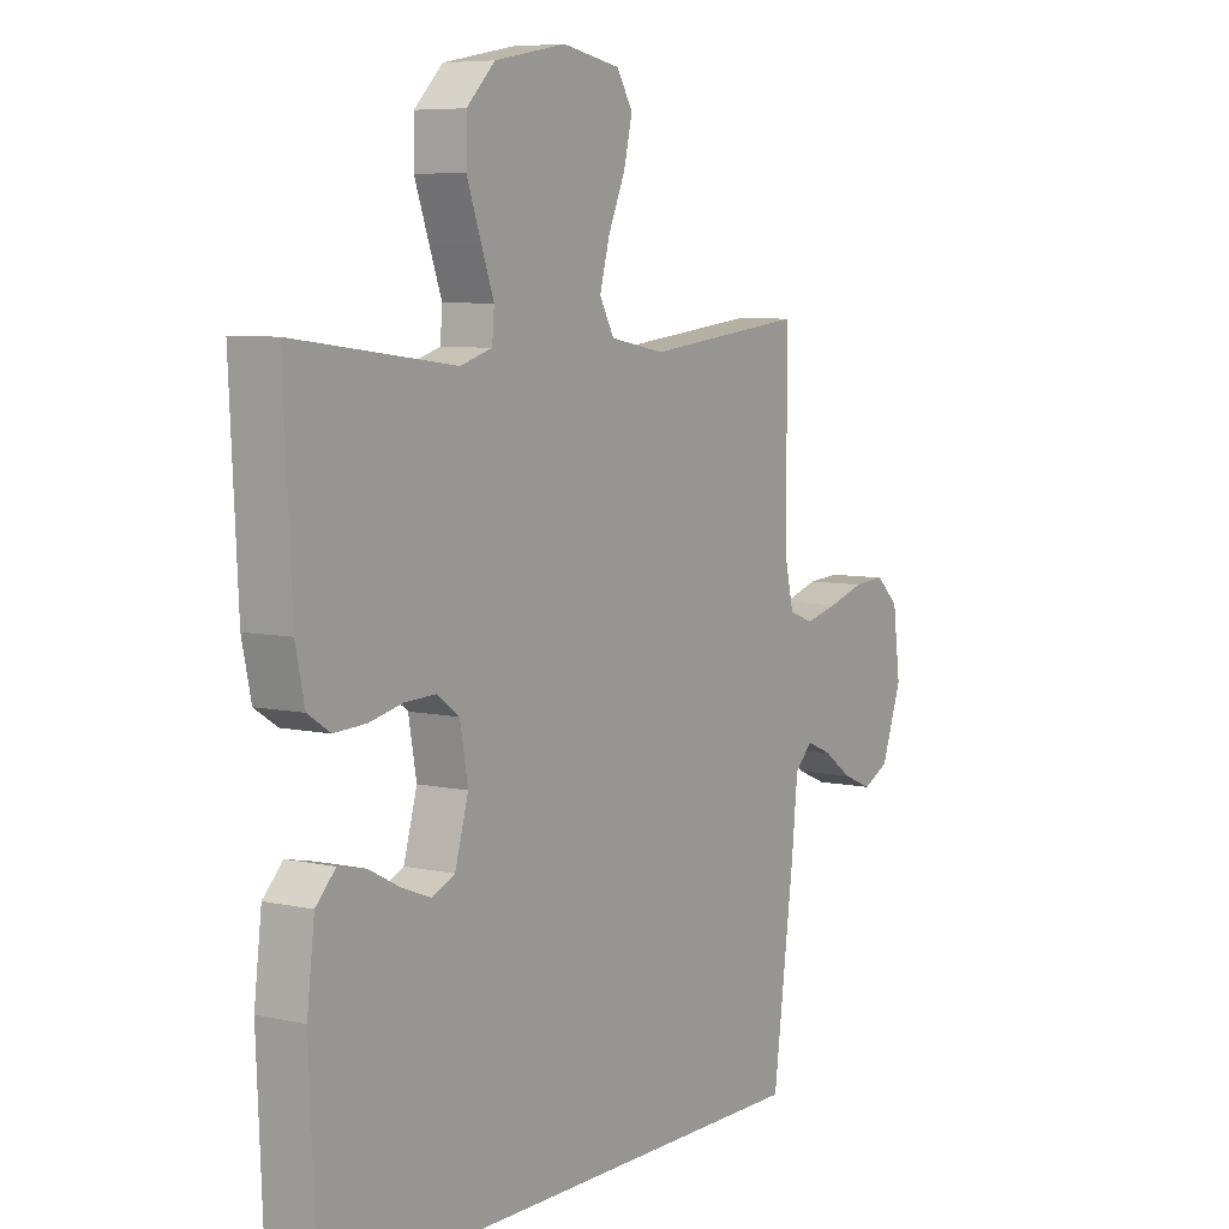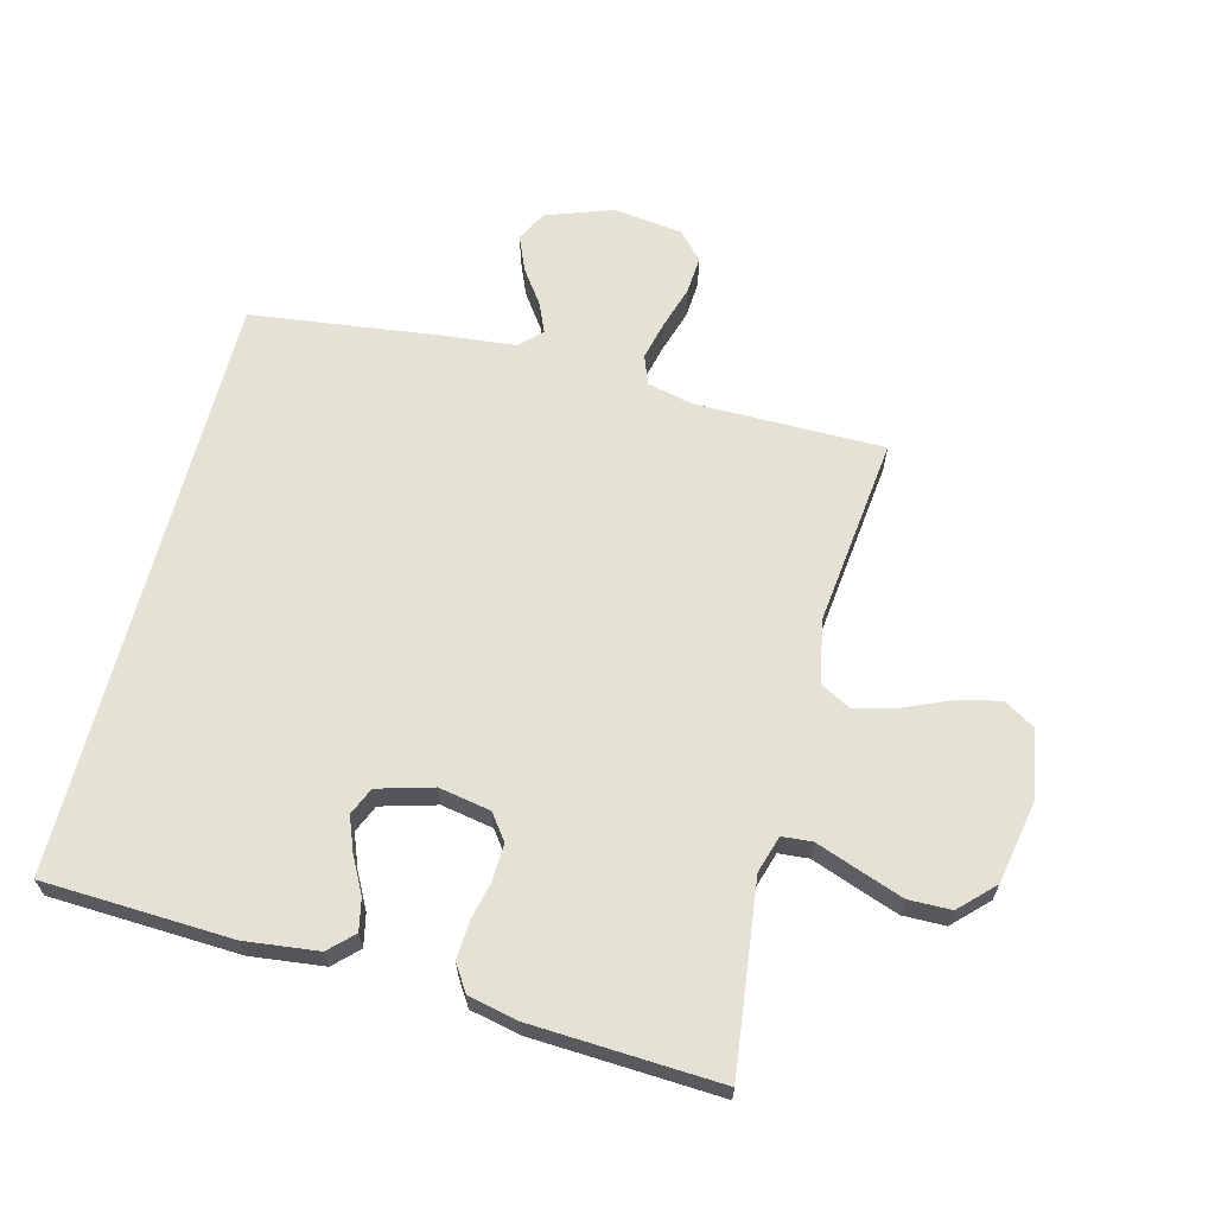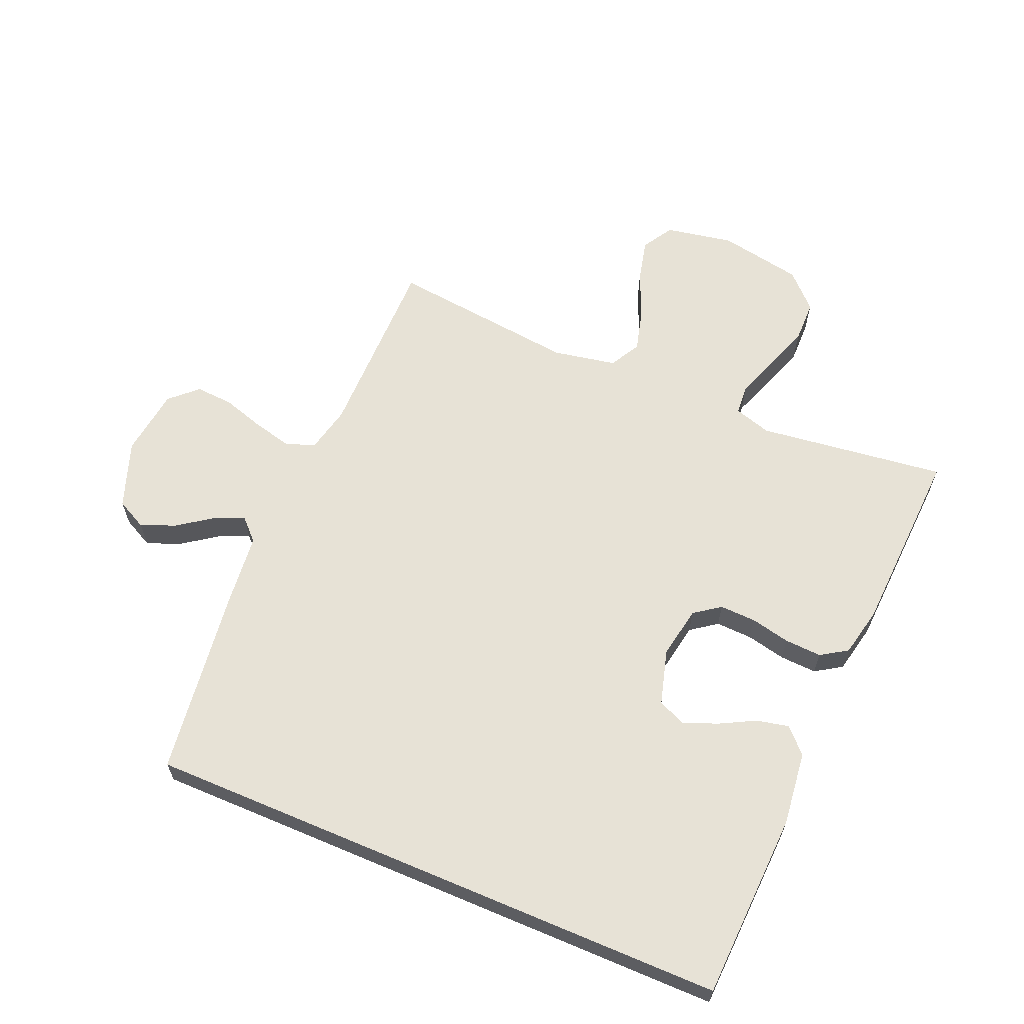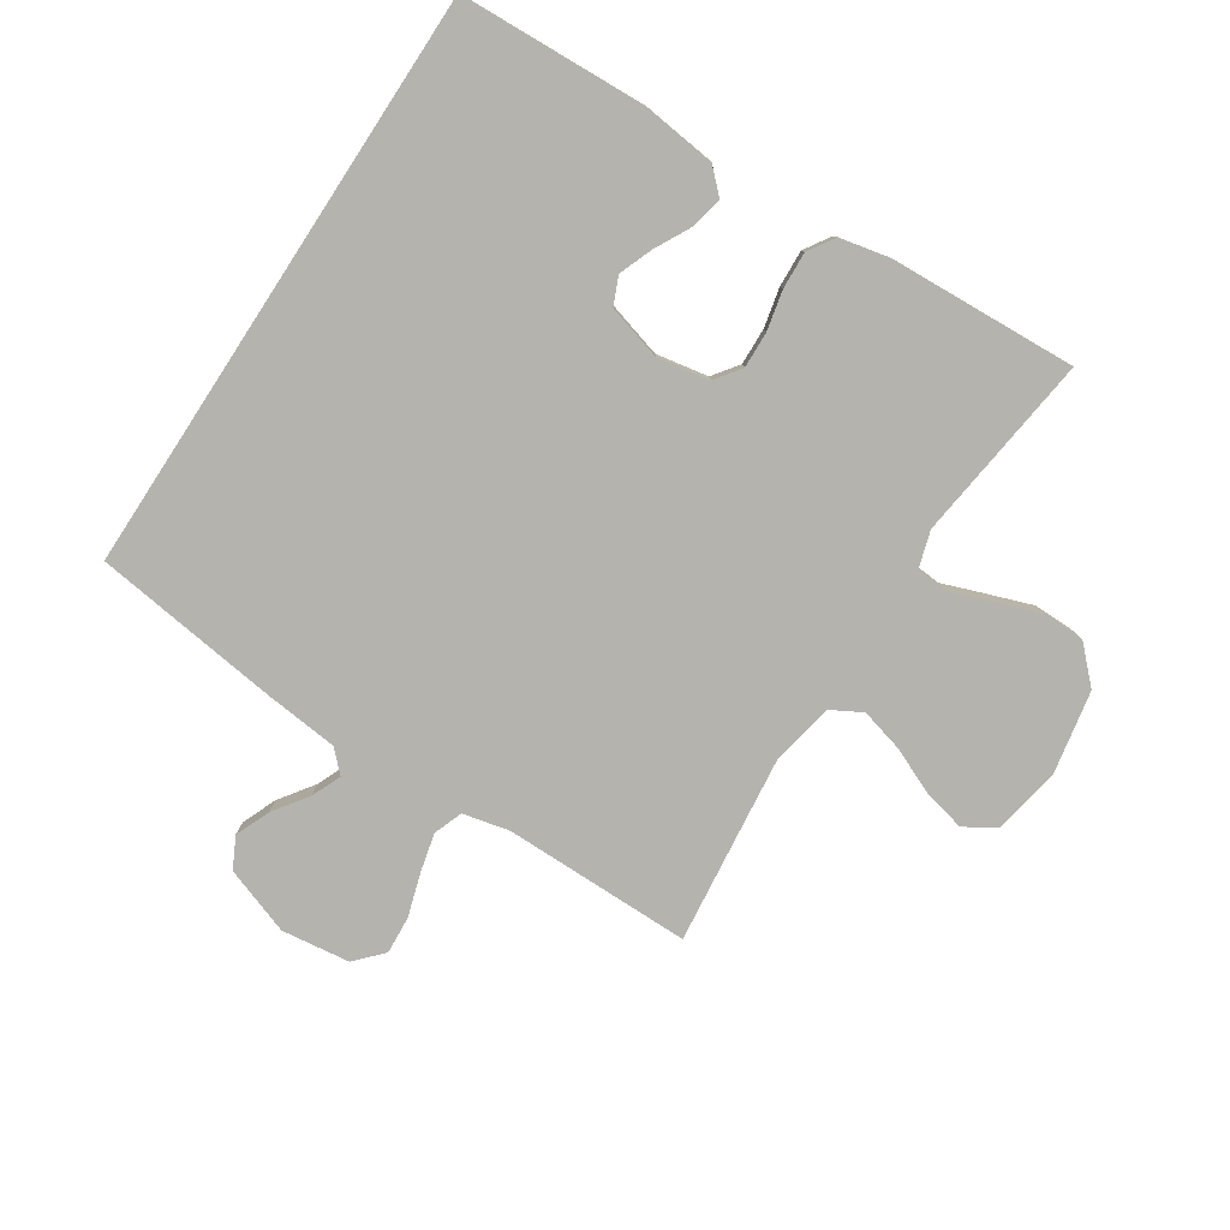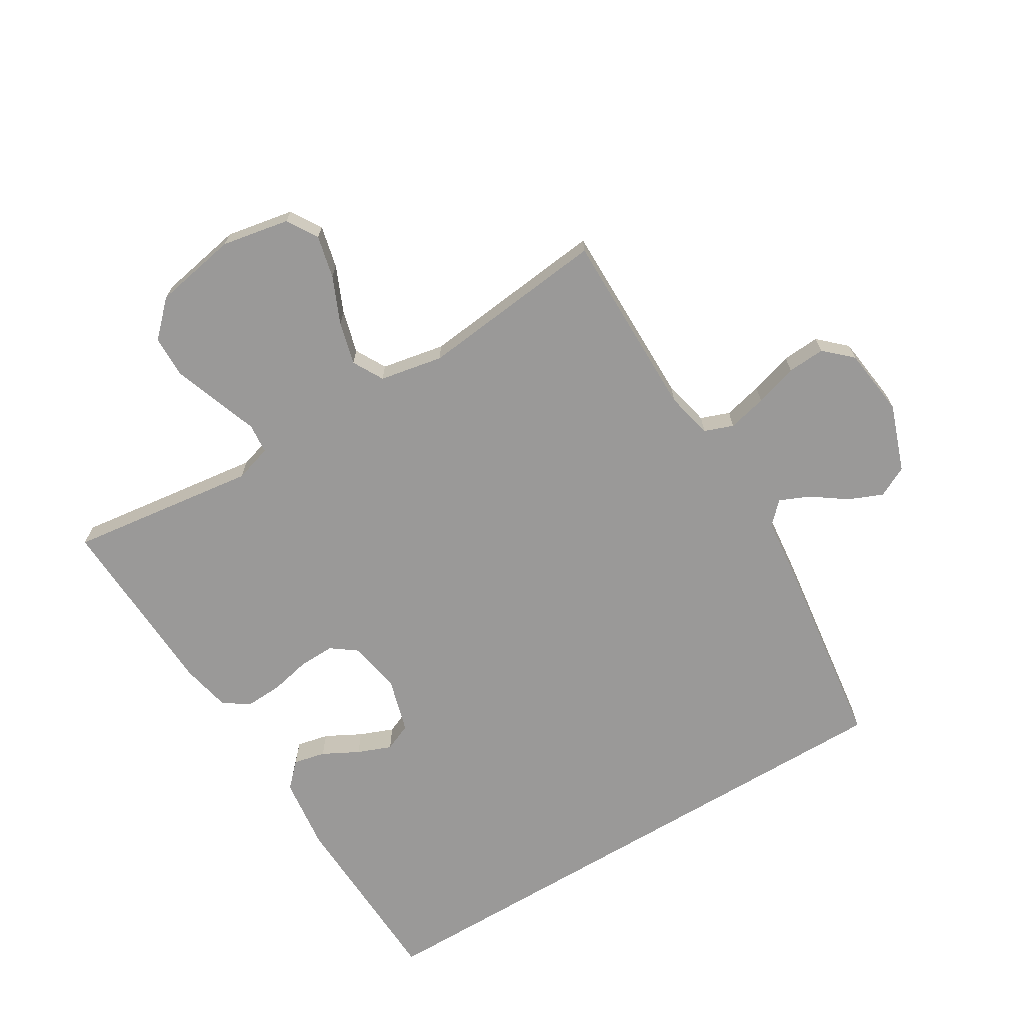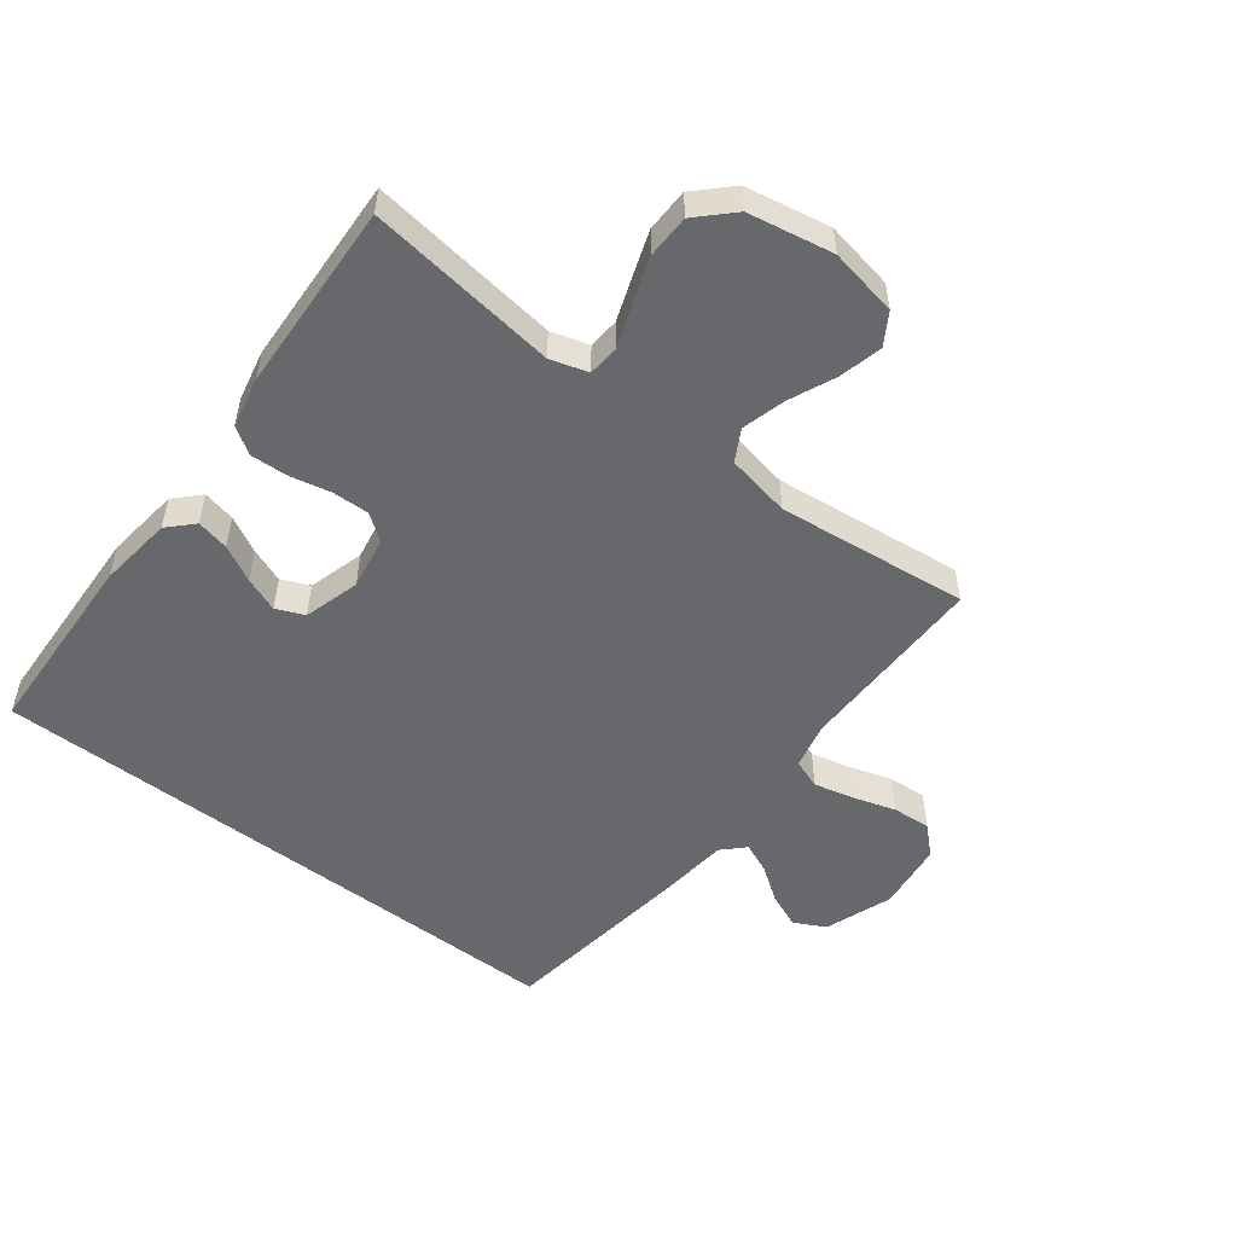
<metadata>
{"format":"obj","ext":"obj","renderer":"f3d","projection":"perspective","resolution":1024,"background":"white","views":[{"elev":6.8,"azim":-56.8,"up":"+Z"},{"elev":64.7,"azim":-75.5,"up":"+Y"},{"elev":62.9,"azim":-157.0,"up":"+Y"},{"elev":-79.9,"azim":-123.1,"up":"+Y"},{"elev":-69.1,"azim":31.0,"up":"+Y"},{"elev":-52.3,"azim":-37.7,"up":"+Y"}]}
</metadata>
<code>
v -0.5 0.07 0.5
v -0.2 0.07 0.462
v -0.141 0.07 0.48
v -0.137 0.07 0.528
v -0.161 0.07 0.594
v -0.187 0.07 0.667
v -0.186 0.07 0.735
v -0.133 0.07 0.788
v 0 0.07 0.813
v 0.108 0.07 0.793
v 0.138 0.07 0.744
v 0.122 0.07 0.676
v 0.09 0.07 0.602
v 0.072 0.07 0.534
v 0.099 0.07 0.485
v 0.2 0.07 0.466
v 0.5 0.07 0.5
v 0.5 0.07 0.2
v 0.517 0.07 0.126
v 0.563 0.07 0.109
v 0.625 0.07 0.124
v 0.693 0.07 0.145
v 0.753 0.07 0.149
v 0.796 0.07 0.109
v 0.81 0.07 0
v 0.772 0.07 -0.107
v 0.723 0.07 -0.132
v 0.668 0.07 -0.109
v 0.613 0.07 -0.07
v 0.566 0.07 -0.05
v 0.533 0.07 -0.083
v 0.521 0.07 -0.2
v 0.482 0.07 -0.5
v -0.459 0.07 -0.5
v -0.472 0.07 -0.2
v -0.458 0.07 -0.083
v -0.421 0.07 -0.045
v -0.37 0.07 -0.056
v -0.313 0.07 -0.086
v -0.259 0.07 -0.107
v -0.215 0.07 -0.088
v -0.19 0.07 0
v -0.205 0.07 0.083
v -0.246 0.07 0.113
v -0.304 0.07 0.111
v -0.367 0.07 0.097
v -0.426 0.07 0.094
v -0.468 0.07 0.121
v -0.485 0.07 0.2
v -0.5 0 0.5
v -0.2 0 0.462
v -0.141 0 0.48
v -0.137 0 0.528
v -0.161 0 0.594
v -0.187 0 0.667
v -0.186 0 0.735
v -0.133 0 0.788
v 0 0 0.813
v 0.108 0 0.793
v 0.138 0 0.744
v 0.122 0 0.676
v 0.09 0 0.602
v 0.072 0 0.534
v 0.099 0 0.485
v 0.2 0 0.466
v 0.5 0 0.5
v 0.5 0 0.2
v 0.517 0 0.126
v 0.563 0 0.109
v 0.625 0 0.124
v 0.693 0 0.145
v 0.753 0 0.149
v 0.796 0 0.109
v 0.81 0 0
v 0.772 0 -0.107
v 0.723 0 -0.132
v 0.668 0 -0.109
v 0.613 0 -0.07
v 0.566 0 -0.05
v 0.533 0 -0.083
v 0.521 0 -0.2
v 0.482 0 -0.5
v -0.459 0 -0.5
v -0.472 0 -0.2
v -0.458 0 -0.083
v -0.421 0 -0.045
v -0.37 0 -0.056
v -0.313 0 -0.086
v -0.259 0 -0.107
v -0.215 0 -0.088
v -0.19 0 0
v -0.205 0 0.083
v -0.246 0 0.113
v -0.304 0 0.111
v -0.367 0 0.097
v -0.426 0 0.094
v -0.468 0 0.121
v -0.485 0 0.2
f 48 49 1 2
f 45 46 47 48
f 44 45 48 2
f 43 44 2 3
f 42 43 3
f 36 37 38 39
f 36 39 40
f 35 36 40
f 34 35 40 41
f 31 32 33 34
f 30 31 34 41
f 26 27 28 29
f 26 29 30
f 25 26 30
f 21 22 23 24
f 20 21 24 25
f 19 20 25 30
f 16 17 18
f 15 16 18 19
f 10 11 12 13
f 10 13 14
f 9 10 14
f 8 9 14
f 7 8 14 15
f 4 5 6 7
f 19 30 41 42
f 15 19 42 3
f 4 7 15
f 3 4 15
f 51 50 98 97
f 97 96 95 94
f 51 97 94 93
f 52 51 93 92
f 52 92 91
f 88 87 86 85
f 89 88 85
f 89 85 84
f 90 89 84 83
f 83 82 81 80
f 90 83 80 79
f 78 77 76 75
f 79 78 75
f 79 75 74
f 73 72 71 70
f 74 73 70 69
f 79 74 69 68
f 67 66 65
f 68 67 65 64
f 62 61 60 59
f 63 62 59
f 63 59 58
f 63 58 57
f 64 63 57 56
f 56 55 54 53
f 91 90 79 68
f 52 91 68 64
f 64 56 53
f 64 53 52
f 1 50 51 2
f 2 51 52 3
f 3 52 53 4
f 4 53 54 5
f 5 54 55 6
f 6 55 56 7
f 7 56 57 8
f 8 57 58 9
f 9 58 59 10
f 10 59 60 11
f 11 60 61 12
f 12 61 62 13
f 13 62 63 14
f 14 63 64 15
f 15 64 65 16
f 16 65 66 17
f 17 66 67 18
f 18 67 68 19
f 19 68 69 20
f 20 69 70 21
f 21 70 71 22
f 22 71 72 23
f 23 72 73 24
f 24 73 74 25
f 25 74 75 26
f 26 75 76 27
f 27 76 77 28
f 28 77 78 29
f 29 78 79 30
f 30 79 80 31
f 31 80 81 32
f 32 81 82 33
f 33 82 83 34
f 34 83 84 35
f 35 84 85 36
f 36 85 86 37
f 37 86 87 38
f 38 87 88 39
f 39 88 89 40
f 40 89 90 41
f 41 90 91 42
f 42 91 92 43
f 43 92 93 44
f 44 93 94 45
f 45 94 95 46
f 46 95 96 47
f 47 96 97 48
f 48 97 98 49
f 49 98 50 1

</code>
